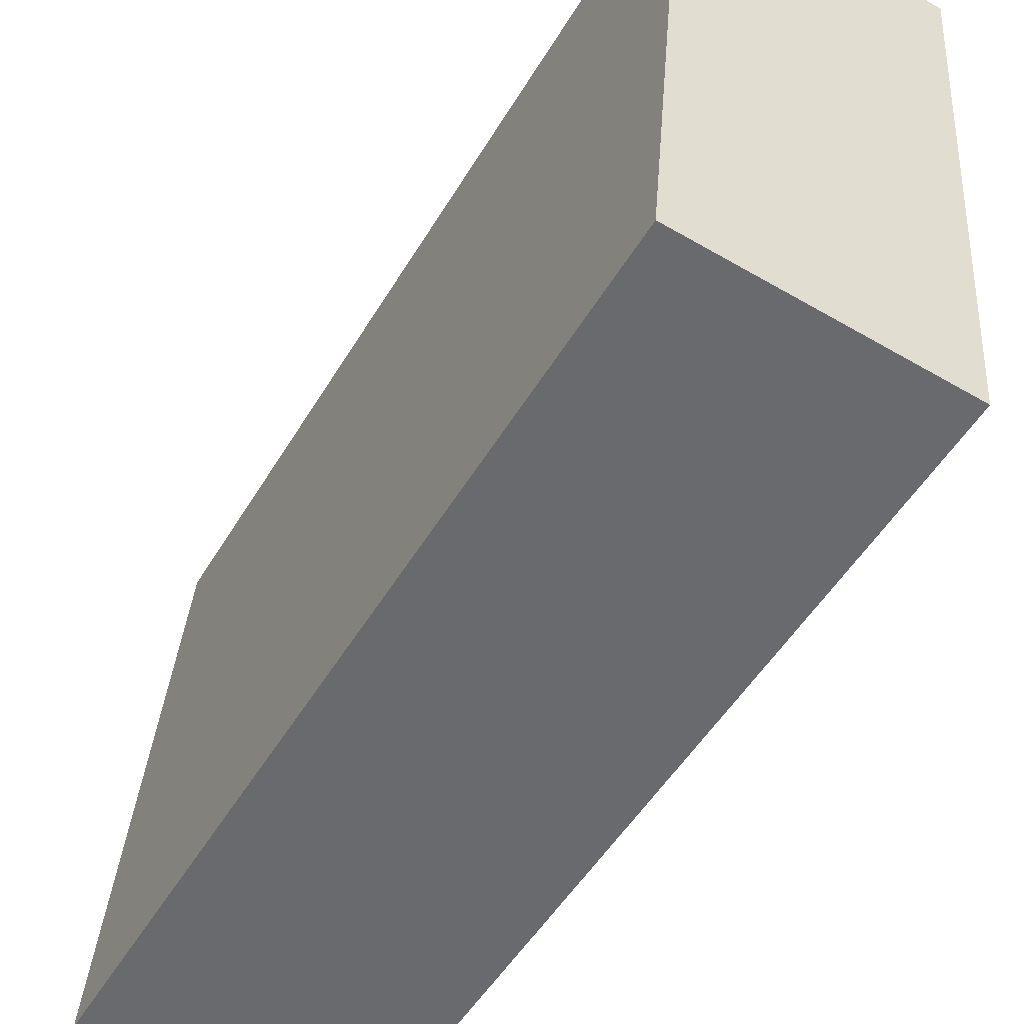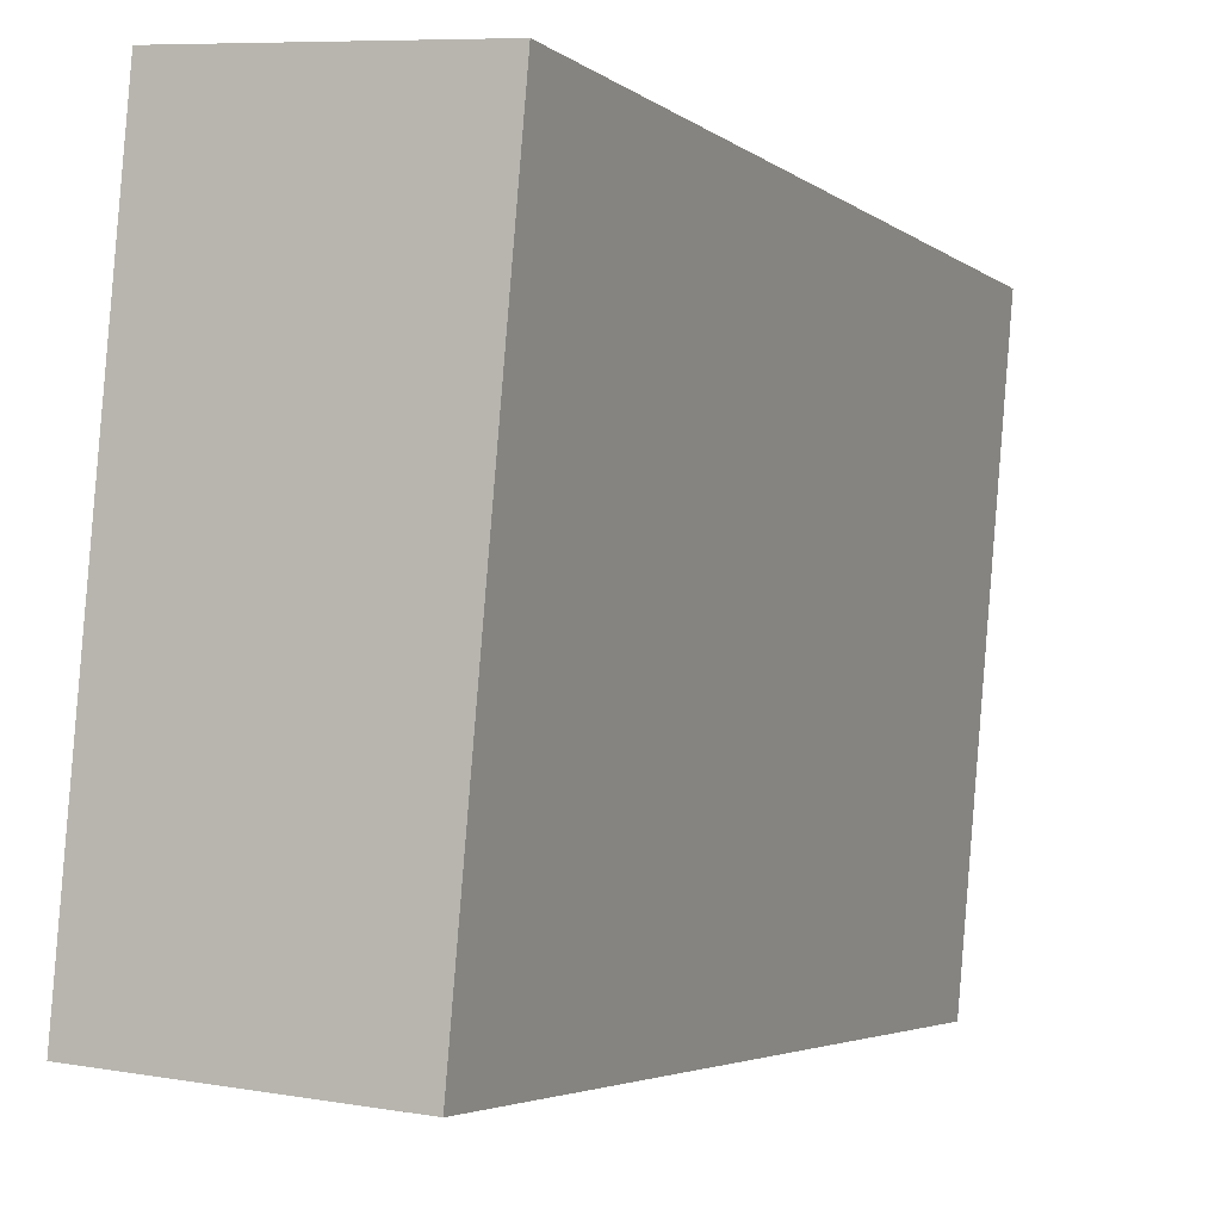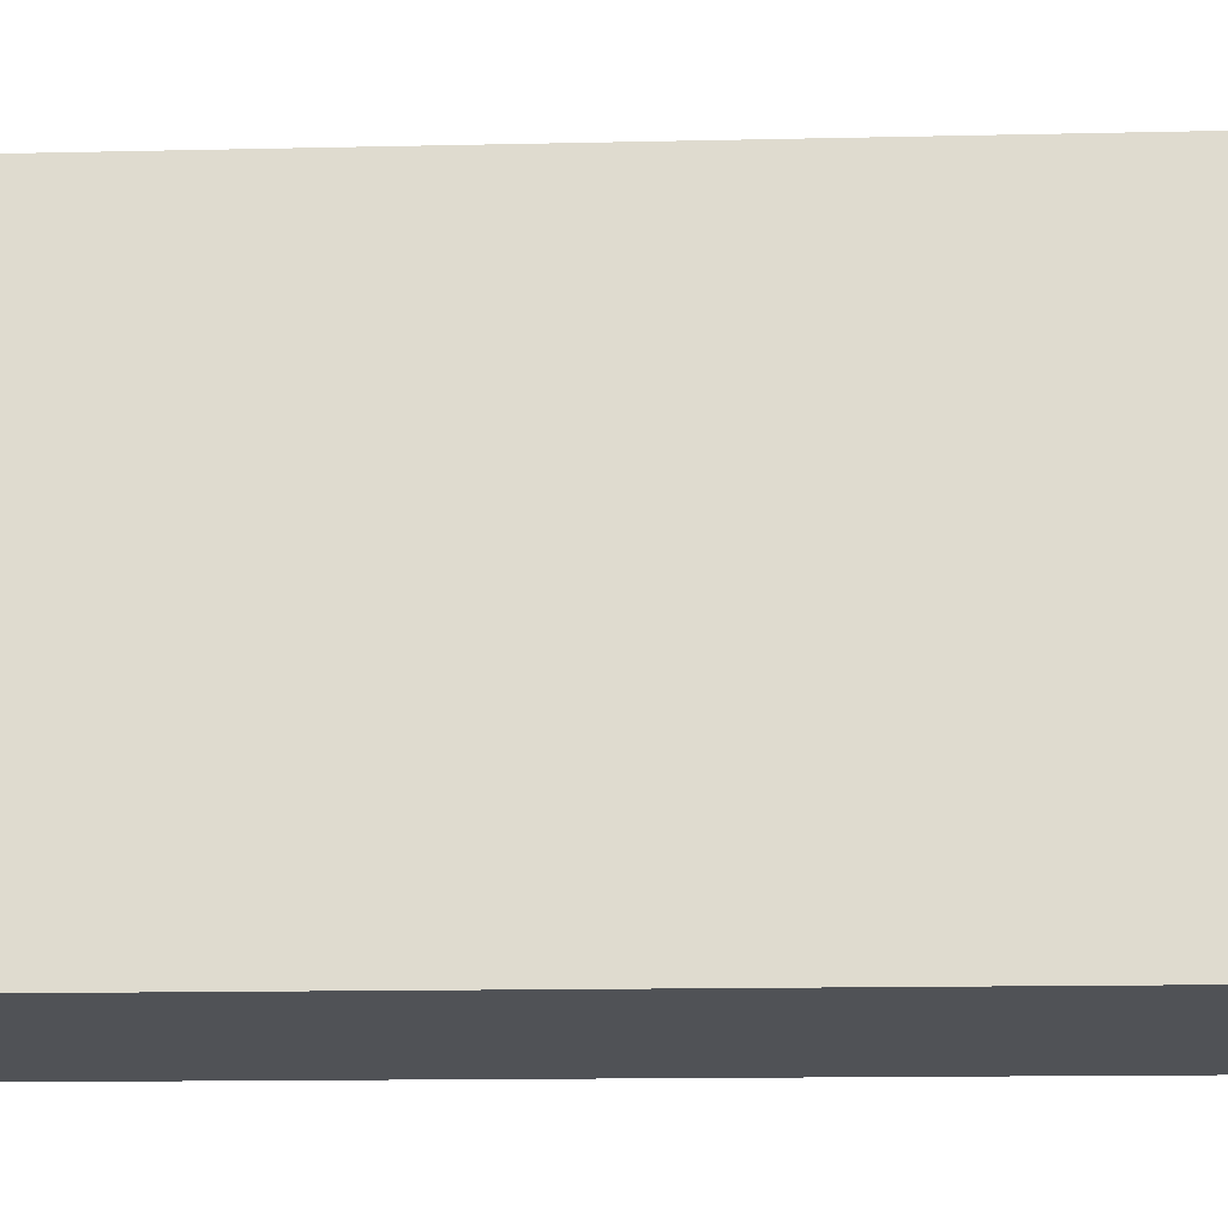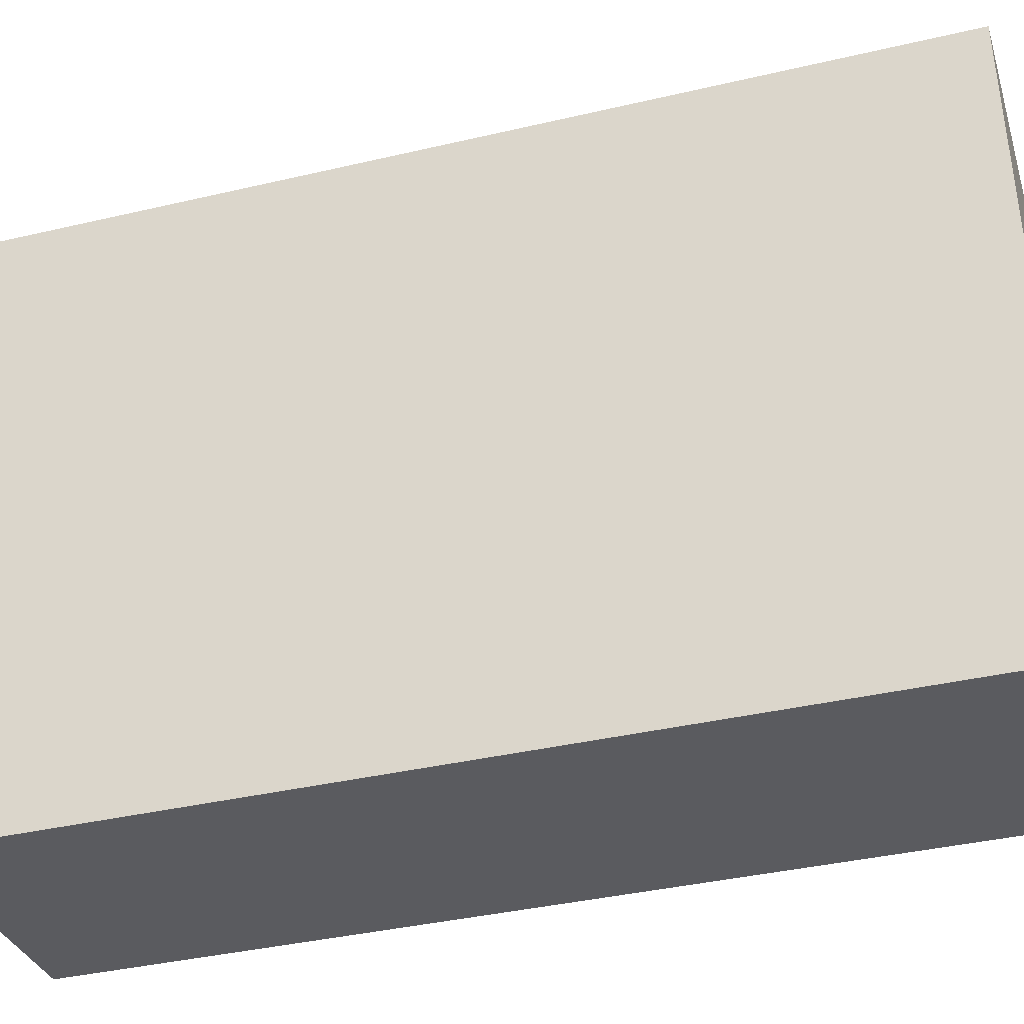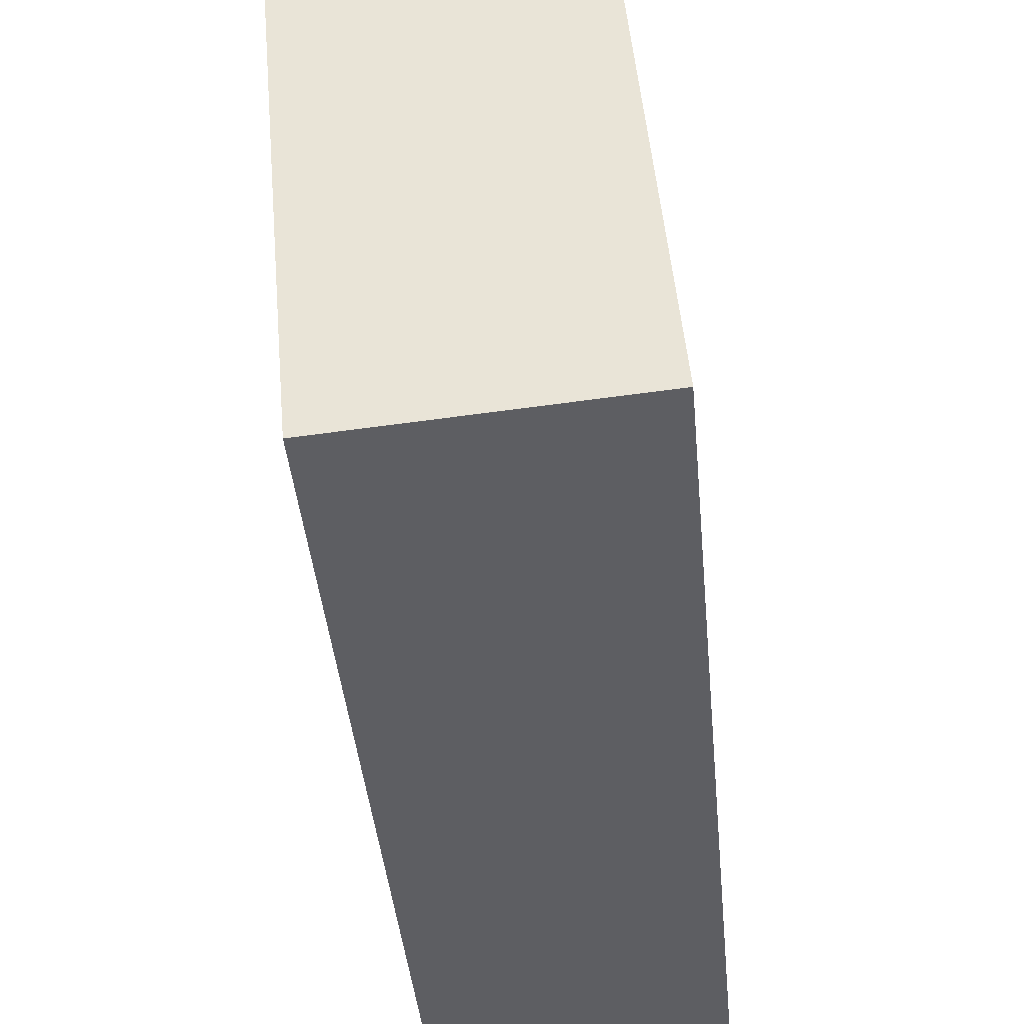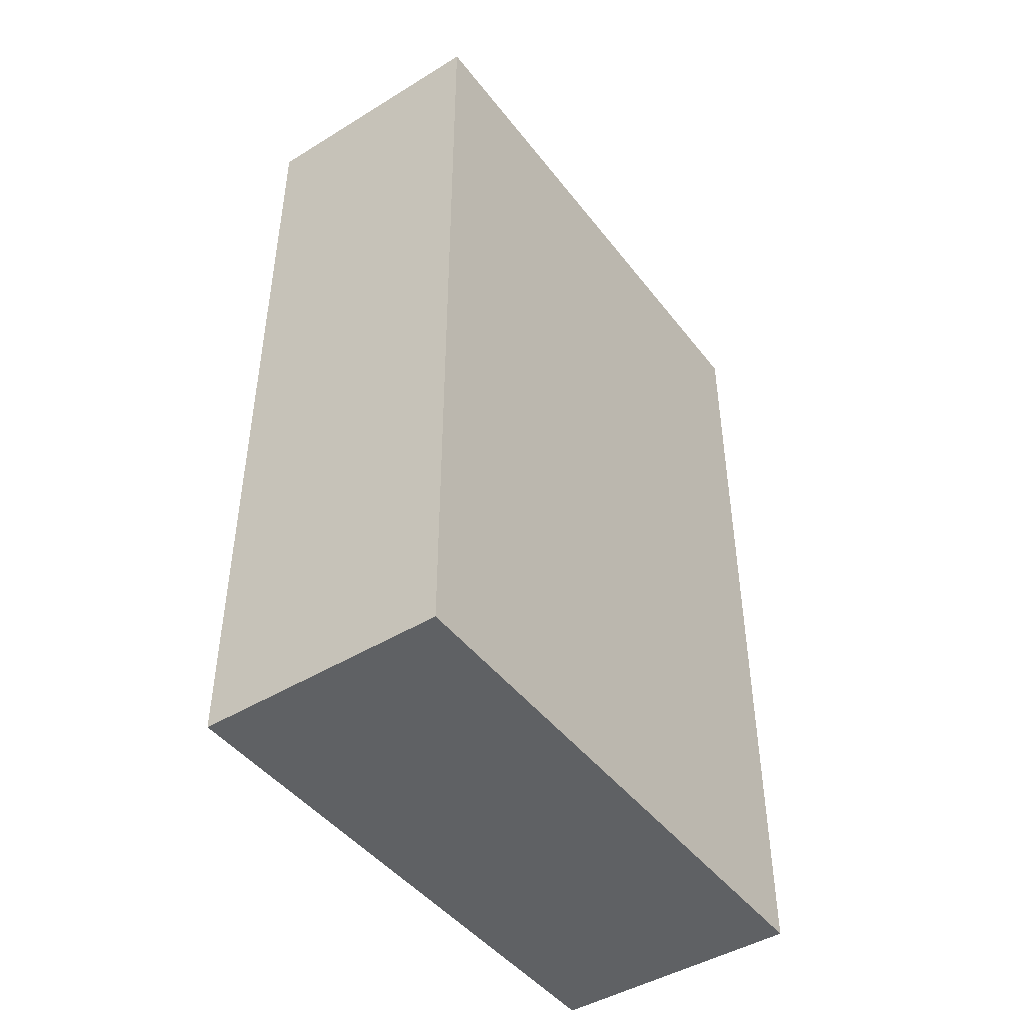
<metadata>
{"format":"obj","ext":"obj","renderer":"f3d","projection":"perspective","resolution":1024,"background":"white","views":[{"elev":-51.1,"azim":-30.0,"up":"+Z"},{"elev":-3.8,"azim":24.3,"up":"+Z"},{"elev":-15.6,"azim":-87.4,"up":"+Z"},{"elev":-38.1,"azim":106.6,"up":"+Z"},{"elev":-39.9,"azim":-174.8,"up":"+Z"},{"elev":-45.5,"azim":40.2,"up":"+Y"}]}
</metadata>
<code>
v  2.387 8.33 -0.208
v  0.476 8.33 5.473
v  2.864 8.33 5.265
v  0.267 8.33 3.073
v  0 8.33 5.101e-16
v  0.476 -3.351e-16 5.473
v  2.864 -3.224e-16 5.265
v  2.387 1.274e-17 -0.208
v  0 0 0
v  0.267 -1.882e-16 3.073
g defaultobject
f 1 2 3
f 2 1 4
f 4 1 5
f 6 3 2
f 3 6 7
f 7 1 3
f 1 7 8
f 8 5 1
f 5 8 9
f 4 6 2
f 6 4 5
f 6 5 10
f 10 5 9
f 10 7 6
f 7 10 8
f 8 10 9

</code>
